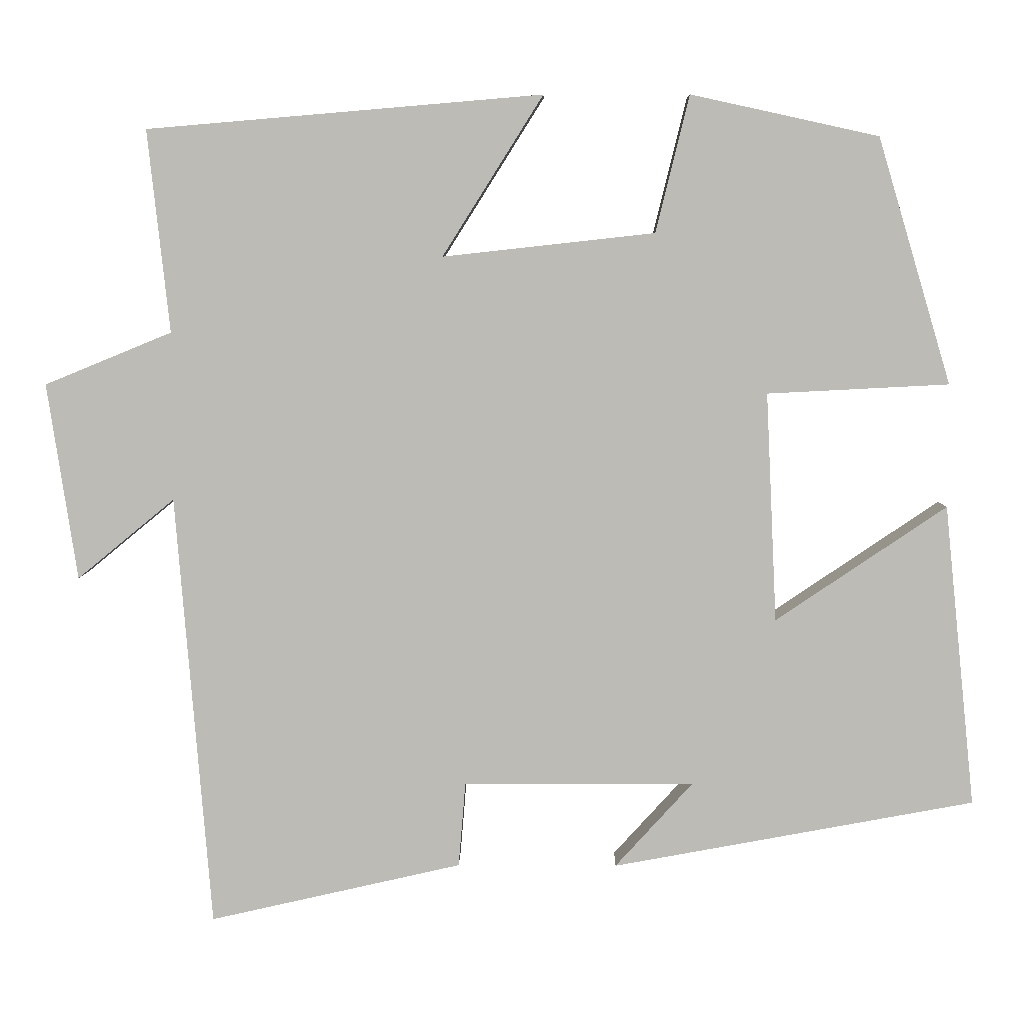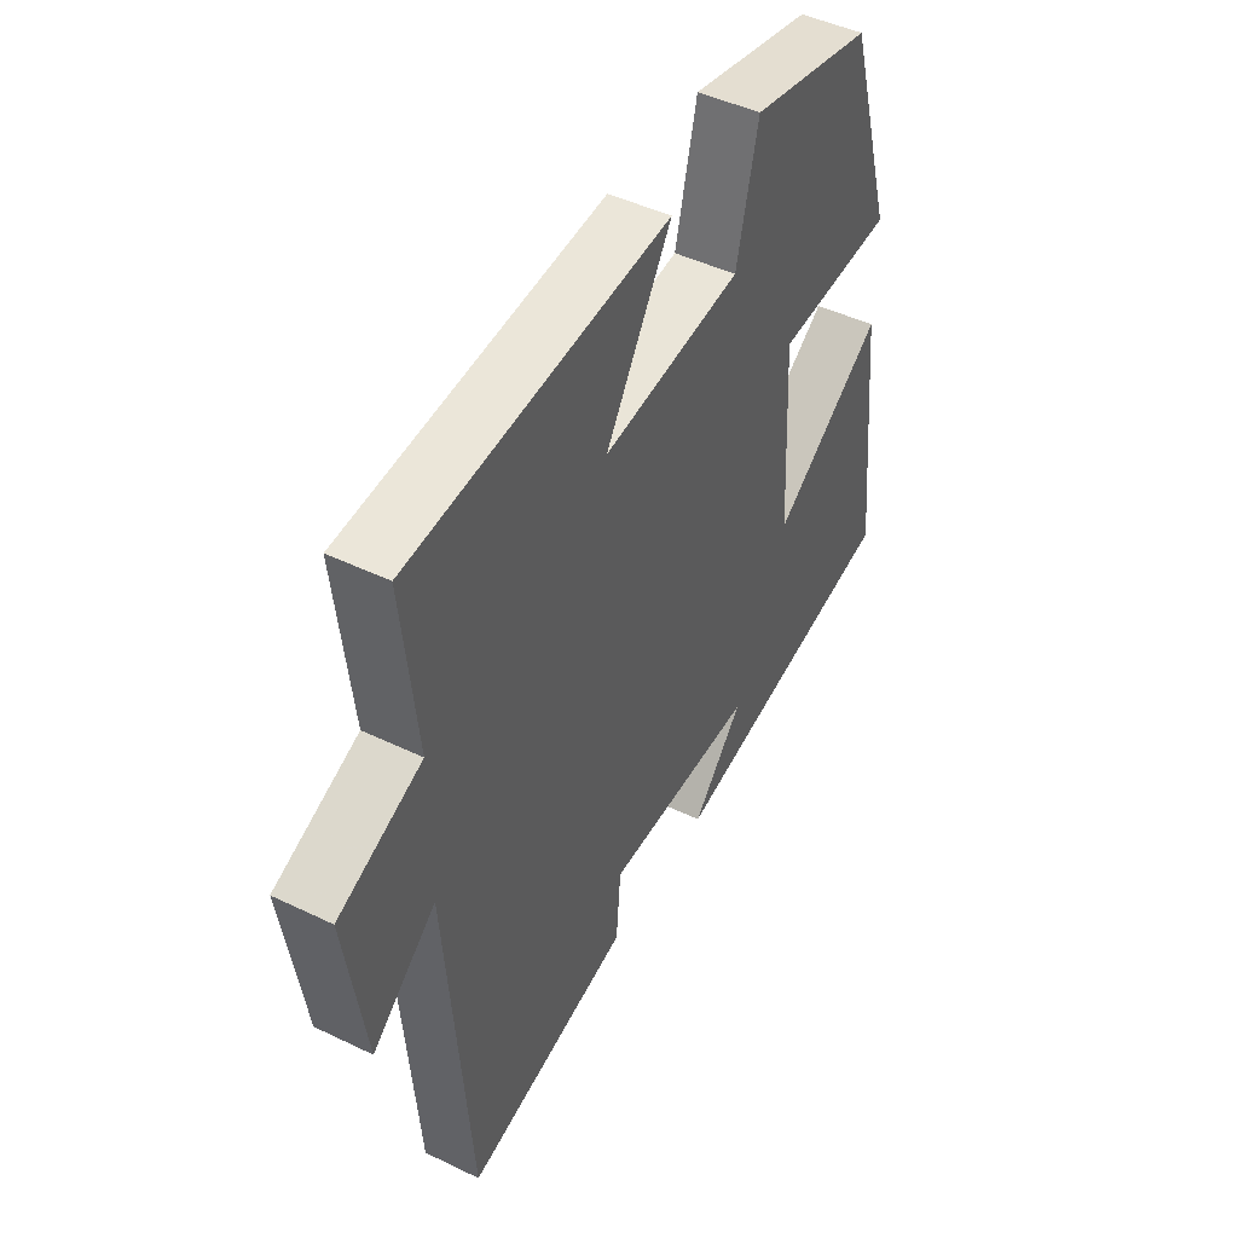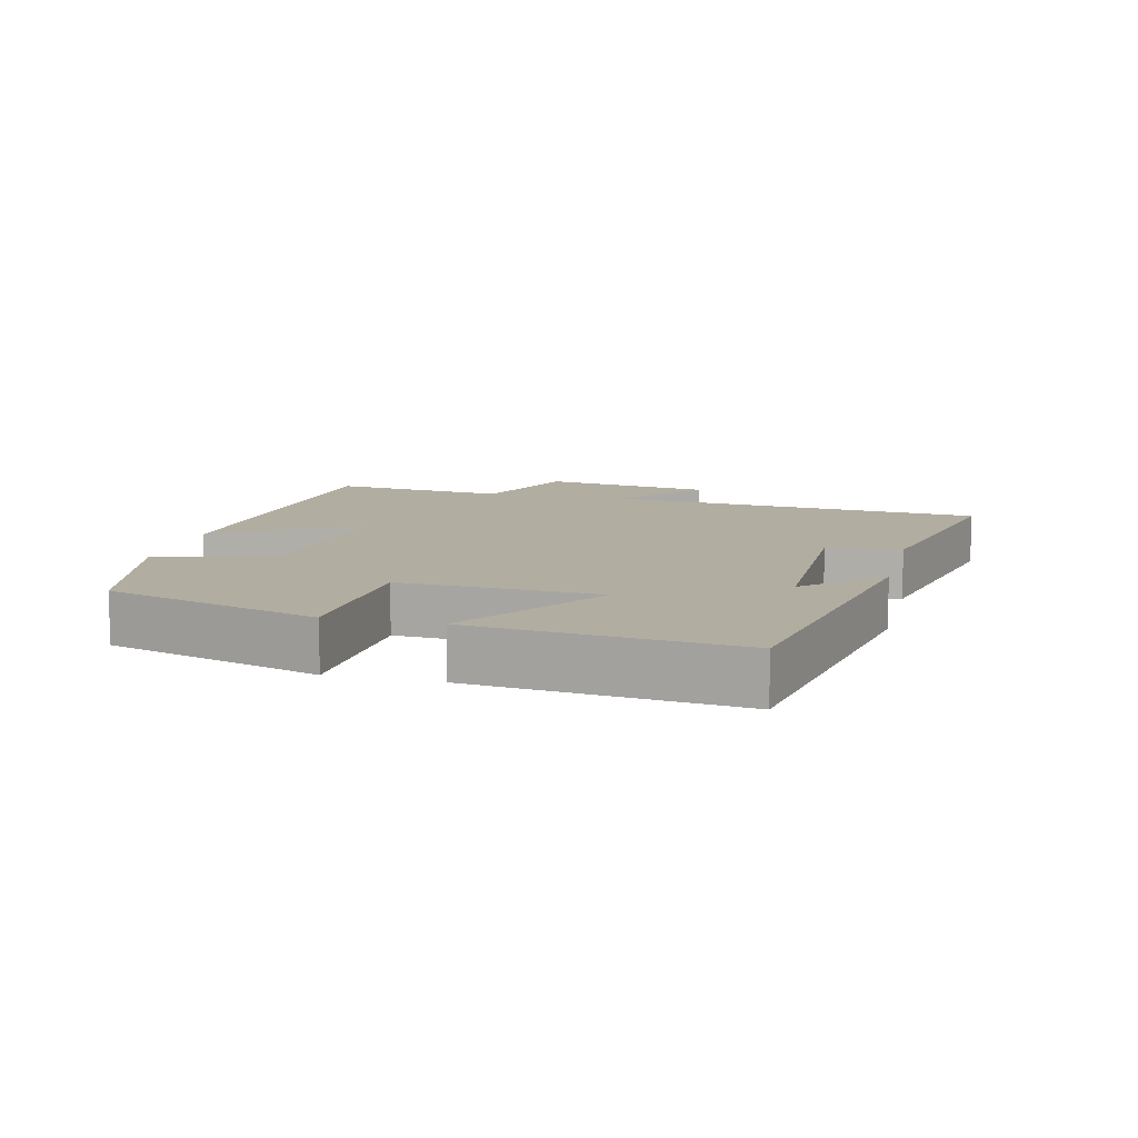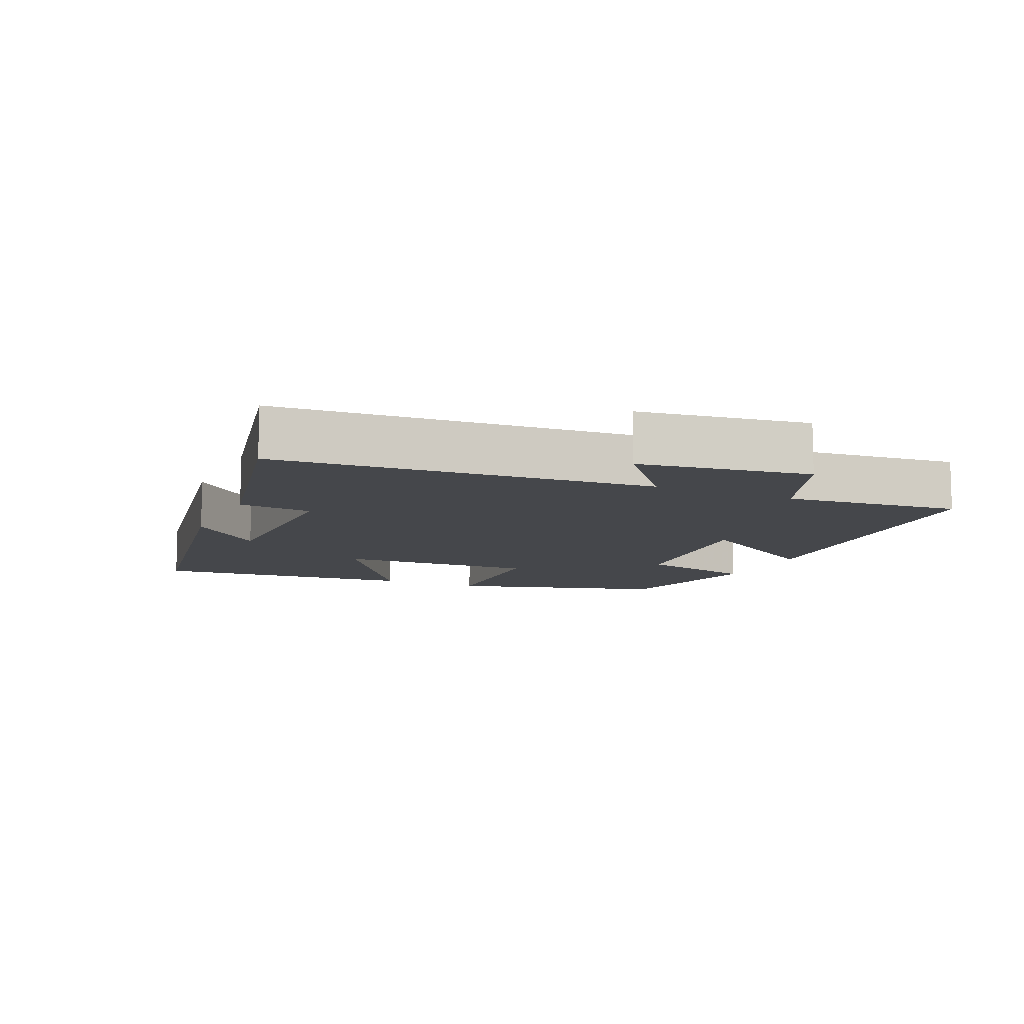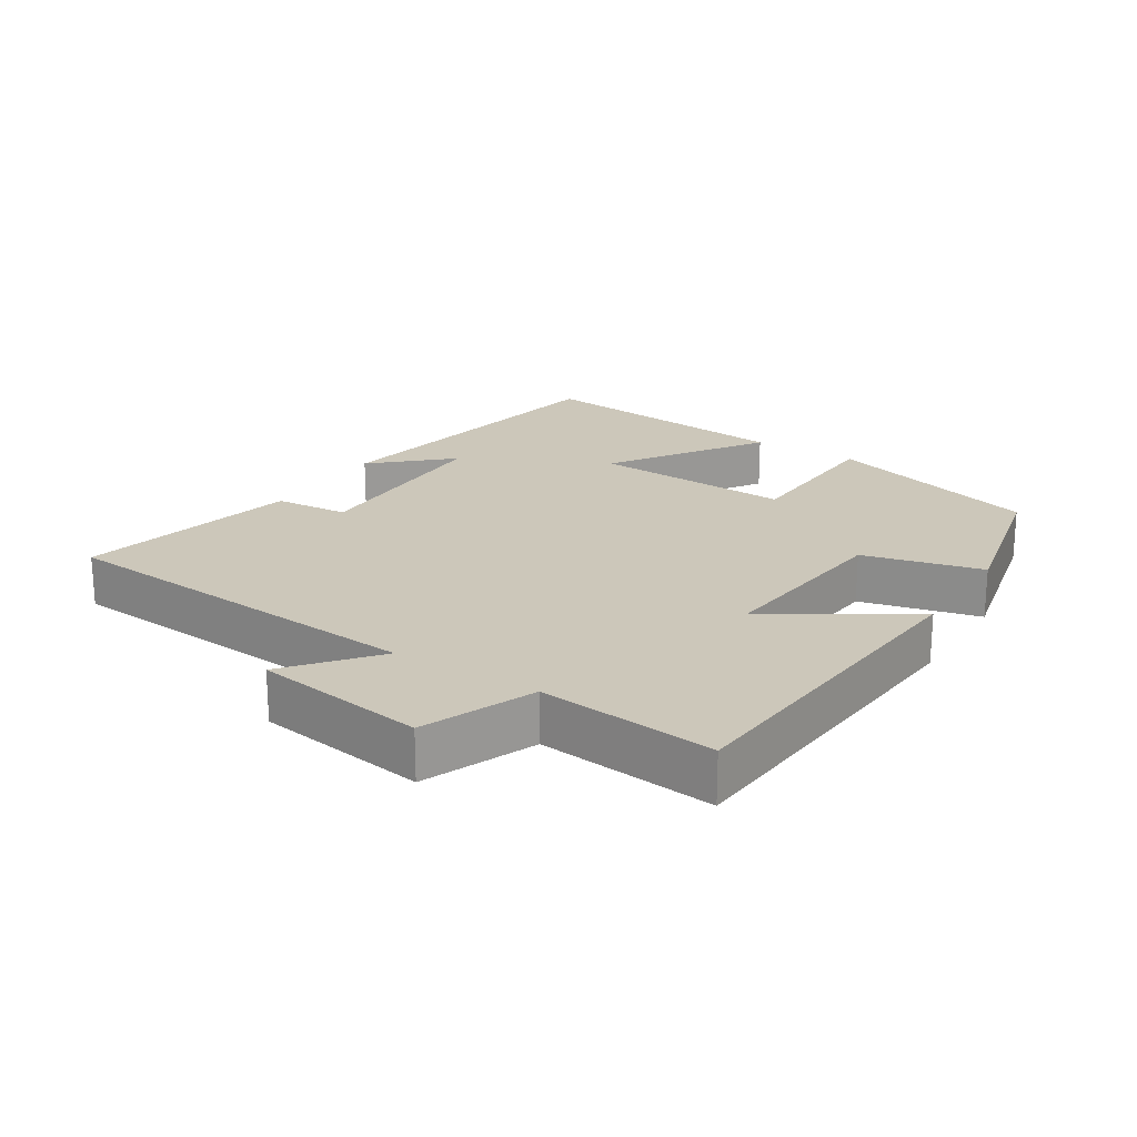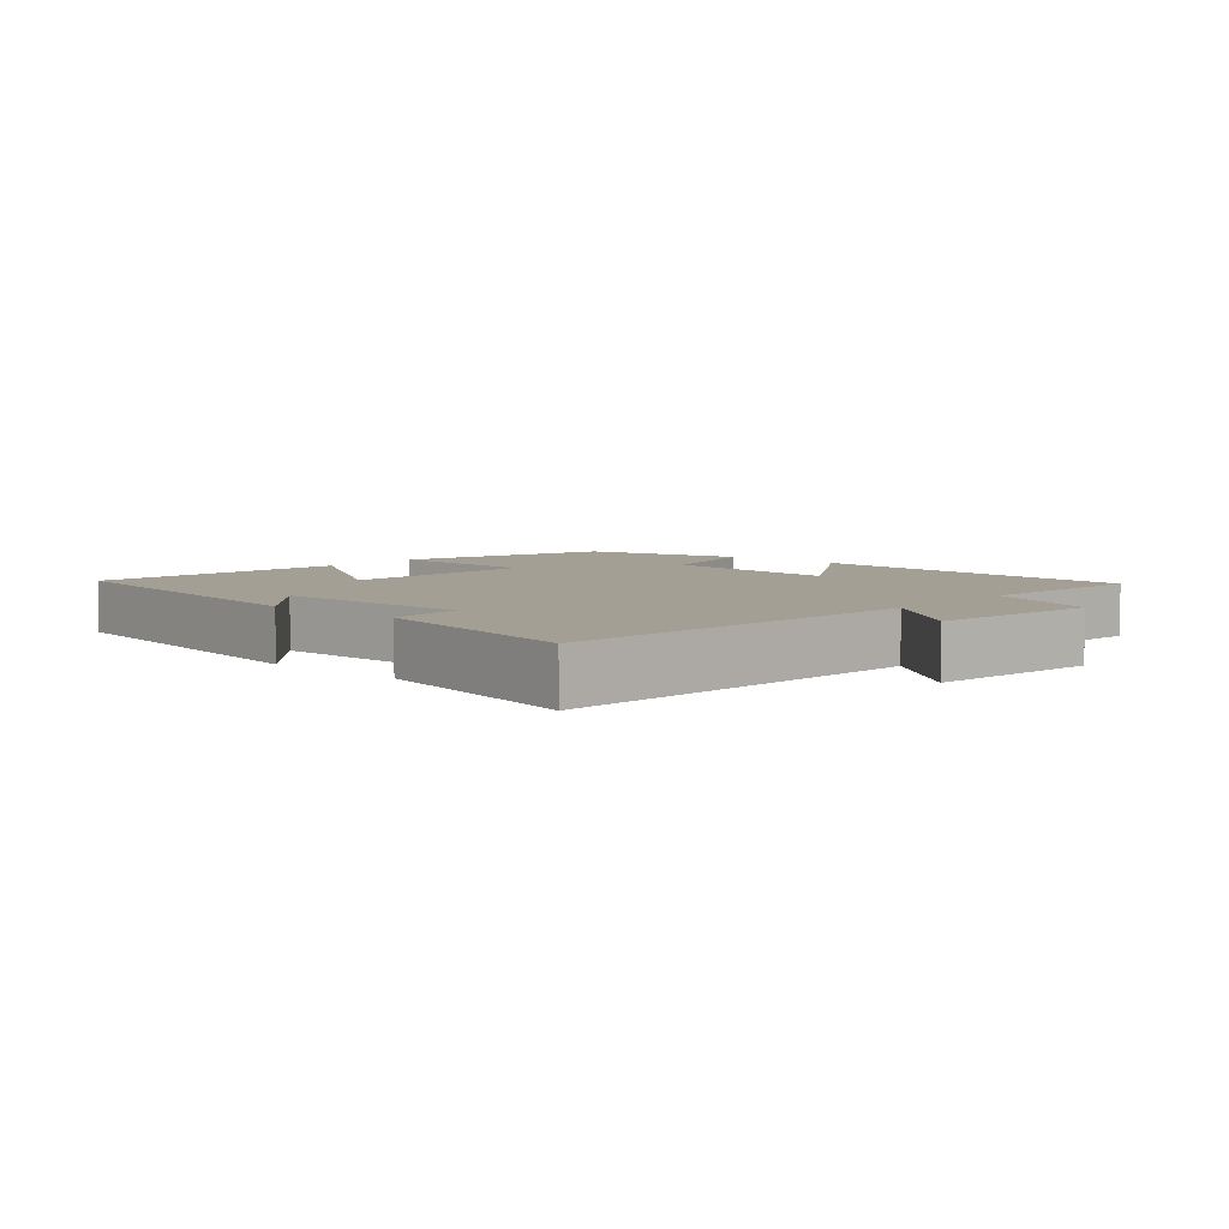
<metadata>
{"format":"obj","ext":"obj","renderer":"f3d","projection":"perspective","resolution":1024,"background":"white","views":[{"elev":5.8,"azim":0.9,"up":"+Z"},{"elev":46.4,"azim":-61.2,"up":"+Z"},{"elev":10.5,"azim":103.7,"up":"+Y"},{"elev":-10.2,"azim":-114.5,"up":"+Y"},{"elev":21.3,"azim":-57.8,"up":"+Y"},{"elev":5.6,"azim":-138.8,"up":"+Y"}]}
</metadata>
<code>
v 0.54 0.07 -0.414
v 0.075 0.07 -0.5
v 0.174 0.07 -0.391
v -0.122 0.07 -0.391
v -0.131 0.07 -0.5
v -0.455 0.07 -0.574
v -0.5 0.07 -0.018
v -0.625 0.07 -0.121
v -0.663 0.07 0.131
v -0.5 0.07 0.198
v -0.528 0.07 0.457
v -0.021 0.07 0.5
v -0.15 0.07 0.295
v 0.122 0.07 0.325
v 0.165 0.07 0.5
v 0.406 0.07 0.447
v 0.5 0.07 0.132
v 0.267 0.07 0.12
v 0.281 0.07 -0.174
v 0.5 0.07 -0.026
v 0.54 0 -0.414
v 0.075 0 -0.5
v 0.174 0 -0.391
v -0.122 0 -0.391
v -0.131 0 -0.5
v -0.455 0 -0.574
v -0.5 0 -0.018
v -0.625 0 -0.121
v -0.663 0 0.131
v -0.5 0 0.198
v -0.528 0 0.457
v -0.021 0 0.5
v -0.15 0 0.295
v 0.122 0 0.325
v 0.165 0 0.5
v 0.406 0 0.447
v 0.5 0 0.132
v 0.267 0 0.12
v 0.281 0 -0.174
v 0.5 0 -0.026
f 19 20 1
f 16 17 18
f 15 16 18
f 14 15 18
f 13 14 18 19
f 10 11 12 13
f 9 10 13
f 8 9 13
f 7 8 13
f 6 7 13
f 5 6 13
f 4 5 13
f 3 4 13 19
f 1 2 3
f 1 3 19
f 21 40 39
f 38 37 36
f 38 36 35
f 38 35 34
f 39 38 34 33
f 33 32 31 30
f 33 30 29
f 33 29 28
f 33 28 27
f 33 27 26
f 33 26 25
f 33 25 24
f 39 33 24 23
f 23 22 21
f 39 23 21
f 1 21 22 2
f 2 22 23 3
f 3 23 24 4
f 4 24 25 5
f 5 25 26 6
f 6 26 27 7
f 7 27 28 8
f 8 28 29 9
f 9 29 30 10
f 10 30 31 11
f 11 31 32 12
f 12 32 33 13
f 13 33 34 14
f 14 34 35 15
f 15 35 36 16
f 16 36 37 17
f 17 37 38 18
f 18 38 39 19
f 19 39 40 20
f 20 40 21 1

</code>
